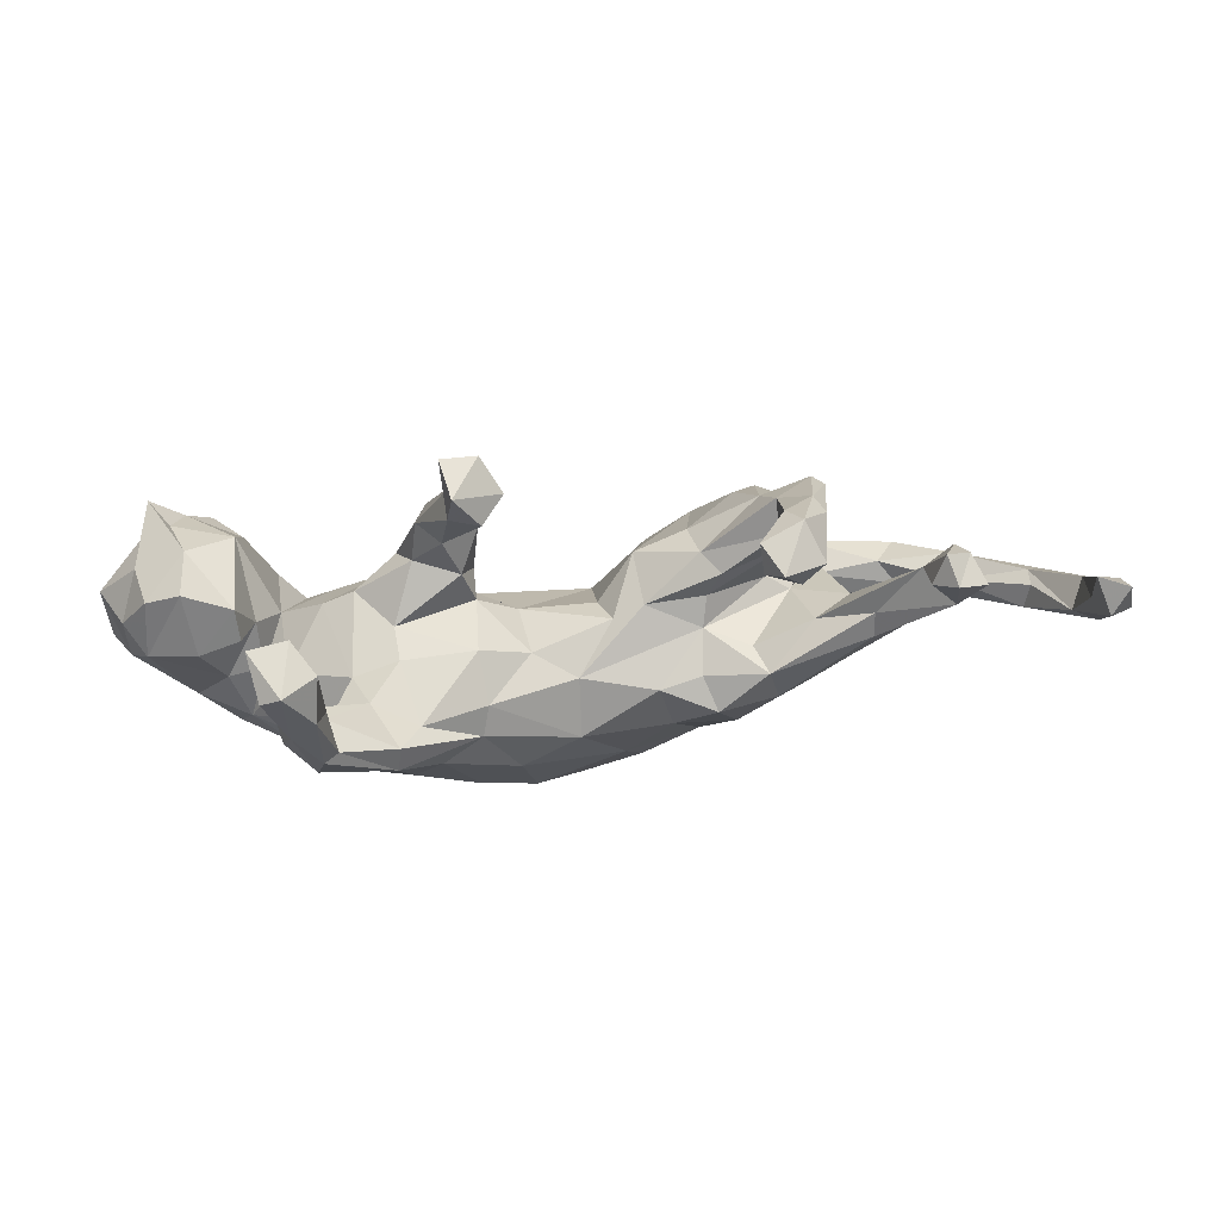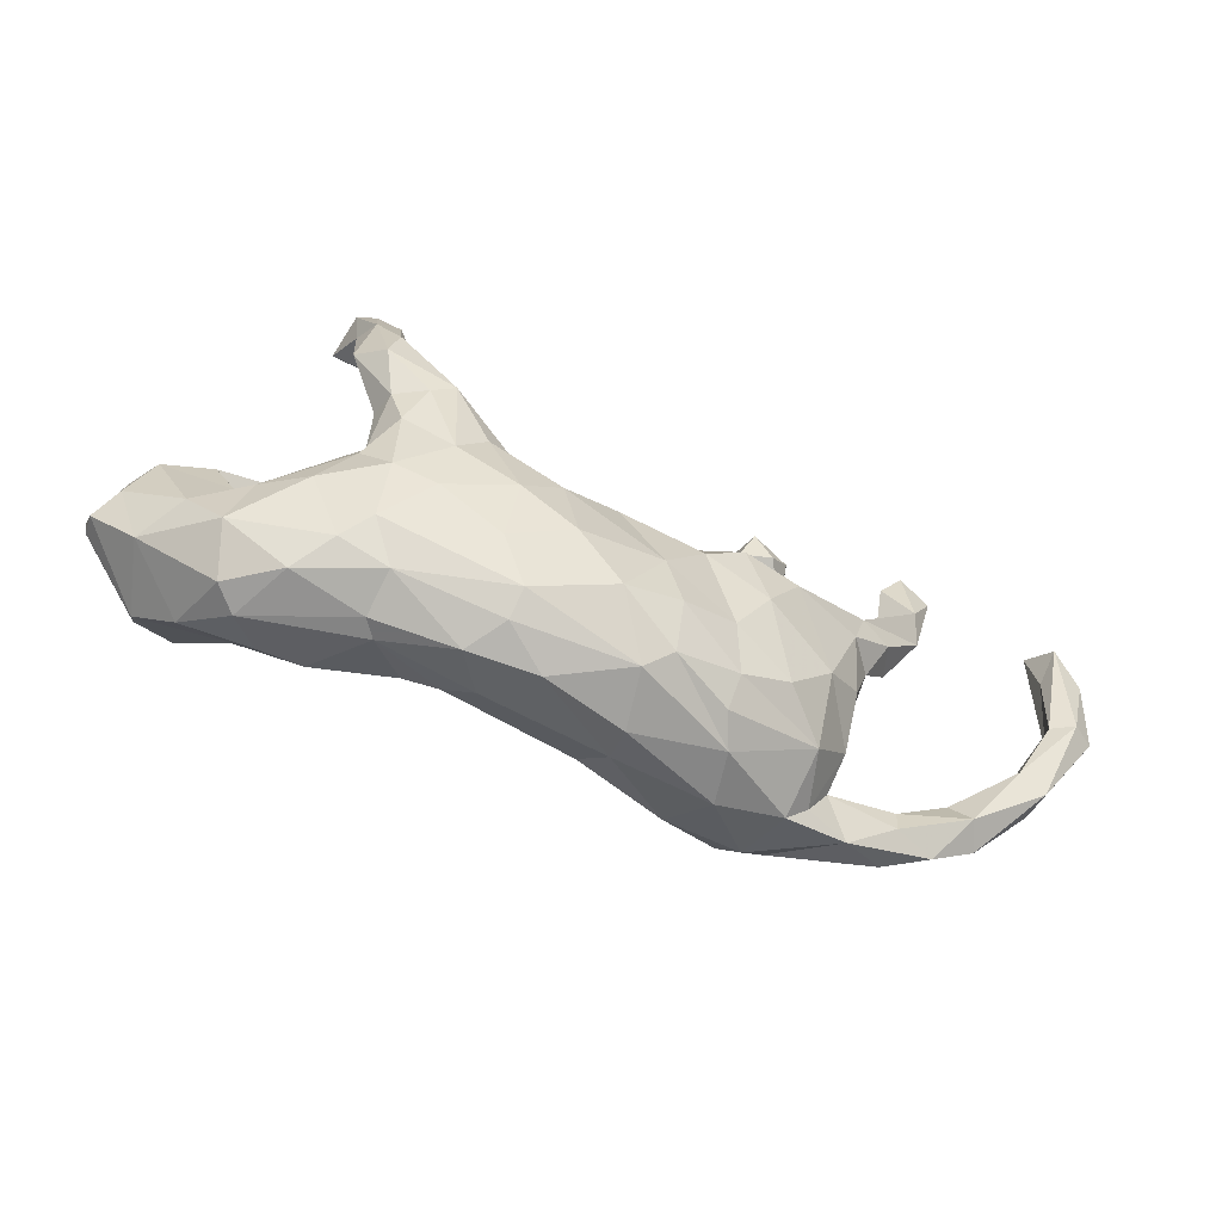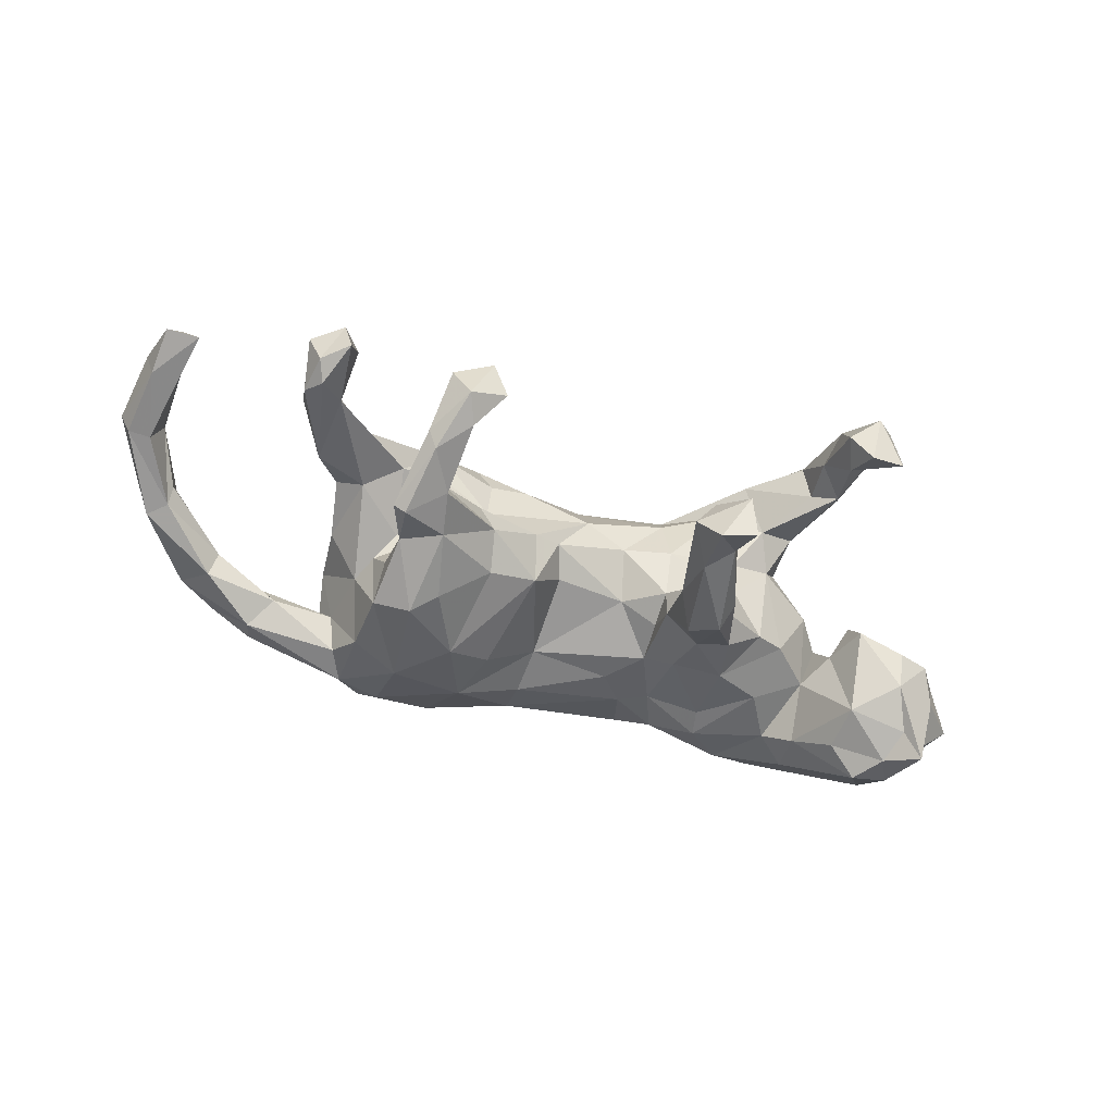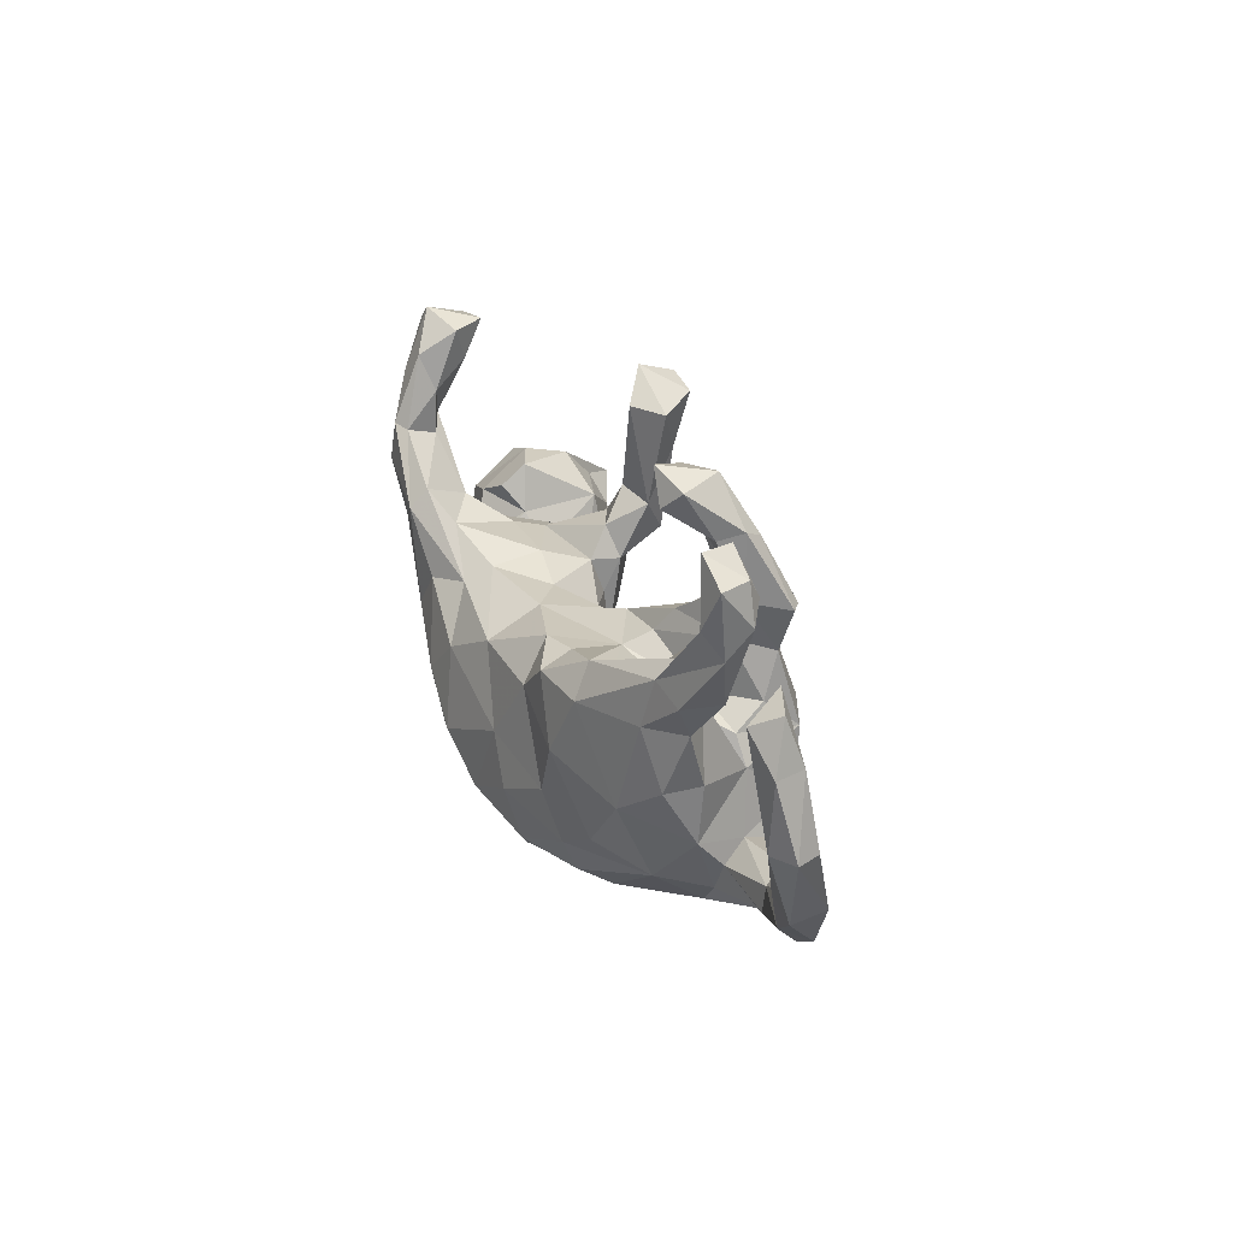
<metadata>
{"format":"obj","ext":"obj","renderer":"f3d","projection":"perspective","resolution":1024,"background":"white","views":[{"elev":79.5,"azim":-4.9,"up":"+Y"},{"elev":-57.7,"azim":-20.7,"up":"+Y"},{"elev":-49.6,"azim":157.6,"up":"+Z"},{"elev":21.5,"azim":70.1,"up":"+Y"}]}
</metadata>
<code>
v 0.7622 -0.06019 0.01836
v -0.3701 0.1614 0.149
v 0.3209 0.1167 0.1203
v -0.1855 -0.002913 -0.1076
v 0.2276 0.1474 -0.07618
v 0.08015 -0.3085 -0.01428
v -0.1145 0.1886 -0.1348
v 0.8705 0.1705 0.02468
v -0.121 0.1106 0.1317
v 0.4466 -0.187 -0.04614
v 0.4172 -0.1708 -0.1492
v 0.5712 -0.1613 -0.0588
v -0.284 -0.112 -0.09449
v 0.08239 -0.322 0.04408
v -0.5058 0.077 -0.1786
v 0.2296 -0.2203 0.1336
v -0.6439 0.1361 -0.07083
v 0.397 0.3814 0.005187
v 0.458 0.0633 0.092
v -0.1644 -0.1732 0.2072
v 0.3861 -0.2245 -0.1618
v 0.6694 -0.1271 -0.09599
v 0.3189 -0.1762 0.1192
v -0.5265 -0.2262 0.01981
v 0.2584 0.1541 -0.03734
v -0.4402 -0.07182 0.1438
v -0.2225 0.1481 -0.1014
v -0.5135 -0.0546 0.09041
v -0.4458 0.4518 0.07483
v -0.2662 -0.08478 0.2036
v -0.6631 0.1049 -0.1338
v -0.3753 0.06896 -0.06023
v 0.2389 -0.3035 0.05146
v 0.6342 -0.2211 -0.07998
v 0.6165 0.3292 -0.003873
v 0.05582 -0.09567 -0.08055
v 0.4642 -0.04537 0.05955
v 0.1687 -0.1877 -0.1478
v -0.2001 0.07412 0.2118
v -0.253 0.1357 0.05339
v 0.06168 0.04556 -0.0296
v -0.1411 -0.1583 -0.07136
v 0.327 0.1639 -0.1544
v 0.3088 -0.1344 -0.2019
v 0.2021 -0.2771 -0.1157
v 0.04879 -0.2521 -0.07378
v 0.2995 0.09983 0.07088
v 0.588 0.3657 0.05505
v 0.7069 -0.1816 -0.07294
v 0.08378 0.09421 0.007686
v -0.344 -0.1602 0.1663
v -0.3145 -0.2526 0.05419
v 0.3378 -0.2697 -0.1367
v -0.6529 0.05132 -0.203
v -0.4784 -0.155 -0.1222
v -0.4407 -0.2343 0.08246
v -0.3691 -0.2183 -0.08119
v 0.5996 0.2969 -0.0255
v -0.3461 0.446 0.1187
v -0.1337 -0.294 0.01382
v -0.3834 0.007163 0.1598
v -0.7339 0.03516 -0.1168
v -0.4206 0.4031 0.144
v -0.6227 -0.02488 -0.2258
v 0.4849 0.145 0.07989
v -0.1305 0.1243 0.04544
v -0.1291 -0.2827 0.1404
v 0.3612 0.3505 0.02717
v 0.7736 -0.04607 -0.04145
v 0.8694 0.247 0.05418
v -0.4013 0.2954 0.1391
v 0.8775 0.05019 0.004176
v -0.1101 0.2843 -0.1766
v 0.3688 0.4001 -0.05951
v 0.6587 -0.1177 -0.04788
v 0.1241 0.08272 -0.09912
v 0.1471 0.09158 0.128
v -0.3822 0.455 0.06476
v -0.1524 0.3402 -0.1161
v 0.5011 0.05797 0.03252
v -0.5857 0.1529 -0.07457
v -0.3878 -0.1974 0.1354
v -0.4295 0.4545 0.1548
v 0.3505 0.3186 -0.0392
v 0.3714 -0.2801 -0.04599
v 0.7727 -0.02798 -0.01168
v -0.6566 -0.1111 -0.02392
v -0.14 0.4195 -0.127
v -0.4197 -0.1109 -0.1072
v 0.02275 0.09233 0.09805
v -0.3041 -0.2263 0.1283
v 0.3338 0.02095 -0.2058
v -0.2999 0.1789 0.1226
v -0.503 0.1501 -0.04576
v 0.3348 0.04913 -0.04842
v -0.2936 -0.2557 0.02298
v 0.3455 0.3537 -0.08544
v 0.4866 0.1741 0.0478
v -0.5002 0.116 -0.002204
v 0.3944 -0.002593 -0.1856
v 0.3705 0.1421 -0.07905
v 0.8844 0.1655 0.0719
v 0.2168 0.09306 0.1112
v 0.3971 -0.09133 0.1061
v -0.1468 0.3321 -0.1683
v 0.6125 0.213 0.02827
v -0.6425 0.07378 -0.2509
v 0.2148 -0.133 0.1618
v 0.5747 0.3697 0.004059
v 0.8071 -0.08831 0.01087
v -0.1706 0.2078 -0.1108
v 0.3014 0.3955 -0.03021
v -0.3602 0.2705 0.1546
v -0.5462 -0.1542 0.08054
v 0.8032 -0.07712 -0.04697
v 0.4607 -0.1363 0.002238
v 0.5996 0.2579 0.06006
v -0.5911 0.0271 -0.233
v 0.3946 0.306 -0.1152
v -0.3027 0.1518 0.2235
v 0.3922 0.1215 -0.1483
v -0.151 -0.06383 0.232
v 0.4113 -0.2412 -0.04539
v -0.362 0.2949 0.2245
v 0.3983 0.1275 0.04061
v 0.3735 0.03094 -0.02805
v -0.6076 0.08366 -0.2041
v -0.3401 0.2862 0.2085
v 0.6217 0.2599 -0.01037
v 0.3097 -0.236 -0.1675
v 0.8144 0.2635 0.03641
v 0.428 0.1957 -0.1568
v 0.5554 0.2566 -0.002068
v -0.5724 0.08834 0.01151
v 0.8223 0.1723 0.05222
v -0.2984 -0.1605 -0.1013
v 0.08938 -0.08267 0.1976
v 0.3968 0.3049 -0.04504
v 0.2127 0.09268 -0.1267
v 0.3905 -0.2148 0.04647
v 0.6386 0.3249 0.04636
v 0.4315 -0.1538 -0.08428
v 0.8584 0.04987 0.06805
v 0.2377 0.07434 0.1683
v -0.7289 -0.03533 -0.05894
v -0.2504 0.09539 -0.1263
v 0.8178 0.04727 0.04854
v -0.06534 0.3514 -0.1464
v -0.3373 -0.0477 0.1923
v -0.252 0.01346 0.219
v -0.2314 -0.2122 -0.05518
v 0.4766 -0.03583 -0.000101
v 0.3482 0.2106 -0.08001
v 0.1156 -0.2633 0.162
v 0.5633 -0.2233 -0.1212
v -0.373 0.392 0.09719
v -0.1767 -0.2509 -0.02725
v -0.7283 -0.0224 -0.09964
v -0.04862 0.09391 0.05131
v -0.2098 0.2036 -0.148
v -0.2254 0.1536 0.1617
v 0.3462 0.2361 -0.1323
v 0.01926 0.04108 0.1845
v 0.07053 -0.2955 0.1411
v 0.3932 0.04471 -0.1268
v -0.3991 0.373 0.1944
v -0.0799 -0.002577 0.217
v 0.4899 -0.2426 -0.08243
v -0.5637 -0.1875 -0.09415
v -0.1014 0.3627 -0.09731
v 0.5527 0.1232 0.001373
v 0.2297 -0.05788 -0.1893
v 0.4074 0.1992 -0.171
v -0.5394 0.008747 0.03413
v 0.0177 -0.208 0.2095
v -0.1948 0.07684 -0.128
v -0.09129 -0.1045 -0.08044
v -0.1954 -0.1391 -0.0601
v -0.5044 -0.005253 -0.1957
v -0.1293 0.09411 -0.09246
v -0.3789 0.2294 0.2286
v -0.348 0.3457 0.1556
v -0.2755 0.007566 -0.1133
v -0.4247 0.2608 0.1851
v 0.2178 -0.2787 0.1045
v -0.321 0.09114 -0.07166
v -0.4494 0.003913 -0.06424
v 0.393 -0.107 -0.1813
v -0.1424 -0.03687 -0.07675
v -0.06495 0.04009 -0.03043
v -0.1342 0.08418 0.1759
v -0.4362 0.06774 0.04685
v 0.2336 0.1135 -0.01342
v -0.3648 -0.02913 -0.1015
v -0.193 0.17 -0.1847
v 0.4219 -0.04541 -0.08902
v 0.1666 0.02219 0.1724
v -0.6276 -0.1253 -0.149
v -0.259 0.1195 -0.00405
v -0.05911 -0.3153 0.08732
v 0.5333 0.1159 0.06318
v -0.5775 0.1405 -0.1486
v -0.6924 0.07456 -0.05426
v -0.1284 0.09796 -0.04016
v -0.2627 0.176 0.2295
v 0.6883 -0.1619 -0.02508
v -0.6565 0.0674 0.001728
v -0.3295 0.1267 0.07194
v 0.5753 -0.1834 -0.1349
v -0.1207 -0.2488 0.18
v -0.4803 0.01495 0.02527
v -0.3564 0.4081 0.1819
v -0.4819 0.06762 -0.03935
v -0.1325 0.03752 -0.06399
v 0.3317 0.4082 0.02591
v -0.3957 0.4788 0.1541
v -0.3569 0.1523 0.1956
v 0.134 0.1115 -0.00703
v 0.8372 0.2243 0.09259
v 0.2946 0.05757 -0.1887
v -0.06072 -0.1368 0.2325
v -0.3701 0.08145 0.1294
v -0.1486 0.1347 -0.1707
v 0.8392 0.05664 -0.003124
v -0.4597 -0.0697 -0.1433
v -0.1464 0.1494 -0.0721
v 0.1505 -0.08398 -0.1527
v 0.05309 -0.1827 -0.09737
v -0.09763 0.3791 -0.2004
v -0.4914 -0.2415 -0.01746
v 0.3353 0.0606 0.1484
v 0.306 0.3576 0.009818
v -0.3354 0.08108 0.1996
v 0.4017 0.2079 -0.08884
v 0.4611 0.09556 -0.000332
v -0.4459 -0.2218 -0.07379
v -0.2556 0.2082 0.2006
v -0.6964 -0.007501 -0.01803
v -0.1766 -0.2992 0.0796
v -0.1561 0.3994 -0.1947
v 0.4044 0.004664 -0.07848
v -0.5563 -0.02962 -0.2388
v 0.2729 -0.04062 0.1672
v 0.542 -0.1438 -0.09589
v 0.2241 0.09217 0.03417
v 0.8946 0.04661 0.04157
v 0.5533 0.3336 0.04095
v 0.1175 -0.1711 0.1923
v 0.4116 0.3178 -0.0856
v -0.6026 -0.07426 0.04336
v 0.2521 -0.3127 -0.03782
v 0.5667 -0.2056 -0.05549
f 199 66 204
f 39 167 191
f 99 213 94
f 202 17 81
f 90 163 77
f 159 204 66
f 160 146 27
f 199 226 27
f 27 226 111
f 163 90 9
f 90 159 9
f 159 66 9
f 146 186 27
f 27 186 199
f 191 163 9
f 66 199 40
f 9 66 161
f 199 208 40
f 199 186 208
f 191 9 161
f 66 40 161
f 40 208 93
f 208 222 2
f 134 99 94
f 120 233 150
f 217 233 120
f 222 233 217
f 222 217 2
f 207 134 81
f 81 134 94
f 246 72 8
f 102 143 246
f 246 8 102
f 96 230 57
f 96 239 52
f 151 96 57
f 157 96 151
f 157 60 96
f 60 239 96
f 239 200 67
f 60 200 239
f 6 200 60
f 200 164 67
f 60 157 46
f 14 200 6
f 200 14 164
f 164 33 154
f 154 33 185
f 46 6 60
f 164 14 33
f 14 251 33
f 45 46 38
f 45 6 46
f 251 6 45
f 6 251 14
f 33 85 140
f 53 251 45
f 251 53 85
f 33 251 85
f 53 45 130
f 94 15 202
f 15 127 202
f 213 15 94
f 32 192 208
f 186 32 208
f 167 163 191
f 137 197 163
f 195 146 160
f 176 146 195
f 183 146 176
f 180 176 223
f 190 204 159
f 204 214 180
f 190 214 204
f 163 197 77
f 223 176 195
f 50 190 159
f 41 190 50
f 197 243 144
f 243 104 231
f 104 19 231
f 126 95 245
f 104 37 19
f 172 139 220
f 95 241 165
f 241 95 126
f 196 241 126
f 235 196 126
f 19 37 80
f 80 152 235
f 152 196 235
f 127 107 202
f 32 187 192
f 167 137 163
f 180 4 176
f 57 136 151
f 138 249 18
f 170 148 88
f 109 247 48
f 35 109 48
f 249 119 74
f 18 249 74
f 74 119 97
f 84 138 68
f 68 138 18
f 97 84 112
f 84 232 112
f 232 84 68
f 232 68 215
f 68 18 215
f 112 232 215
f 148 229 88
f 229 240 88
f 79 88 240
f 212 182 59
f 182 71 156
f 156 71 63
f 182 156 59
f 156 78 59
f 156 63 29
f 166 124 212
f 63 166 83
f 18 74 215
f 97 112 74
f 112 215 74
f 212 59 216
f 156 29 78
f 59 78 216
f 78 29 216
f 166 212 216
f 83 166 216
f 29 63 83
f 29 83 216
f 210 67 164
f 164 175 210
f 178 151 136
f 42 151 178
f 157 151 42
f 164 154 175
f 46 157 42
f 154 185 16
f 228 46 42
f 38 46 228
f 16 140 23
f 185 140 16
f 44 130 38
f 130 45 38
f 123 168 10
f 140 85 123
f 85 53 168
f 85 168 123
f 53 130 21
f 21 168 53
f 155 21 209
f 168 21 155
f 168 155 34
f 155 209 34
f 24 230 56
f 236 230 169
f 230 236 57
f 230 52 56
f 52 91 56
f 52 230 96
f 185 33 140
f 211 187 213
f 187 211 192
f 64 54 107
f 107 127 118
f 118 127 15
f 187 15 213
f 221 167 122
f 179 118 15
f 183 32 186
f 194 32 183
f 221 137 167
f 146 183 186
f 4 183 176
f 214 189 180
f 189 4 180
f 189 214 190
f 137 108 197
f 41 36 190
f 36 189 190
f 108 243 197
f 76 36 41
f 37 152 80
f 92 220 43
f 100 121 165
f 241 100 165
f 92 121 100
f 1 147 86
f 193 101 25
f 144 231 3
f 40 93 161
f 150 39 205
f 120 150 205
f 143 102 219
f 147 143 219
f 135 147 219
f 121 173 132
f 121 132 234
f 201 171 106
f 65 201 106
f 171 235 133
f 235 125 133
f 101 121 234
f 173 43 162
f 19 201 65
f 101 234 153
f 5 25 153
f 43 5 162
f 5 153 162
f 125 3 98
f 25 101 153
f 231 65 3
f 3 65 98
f 125 47 3
f 7 223 73
f 223 195 73
f 73 195 105
f 195 160 105
f 27 111 160
f 161 93 237
f 39 191 205
f 205 191 237
f 191 161 237
f 208 2 93
f 181 217 120
f 184 2 217
f 1 143 147
f 1 110 143
f 69 86 147
f 224 69 147
f 72 115 69
f 246 115 72
f 62 145 238
f 238 203 62
f 203 238 207
f 207 174 134
f 62 203 31
f 54 62 31
f 174 213 134
f 174 211 213
f 174 28 211
f 26 61 28
f 26 149 61
f 30 150 149
f 30 122 150
f 107 31 202
f 54 31 107
f 250 174 207
f 23 104 243
f 172 227 76
f 172 76 139
f 116 152 37
f 92 172 220
f 196 100 241
f 188 100 196
f 75 1 86
f 69 75 86
f 110 115 246
f 62 158 145
f 87 238 145
f 238 250 207
f 238 87 250
f 250 28 174
f 114 26 28
f 54 158 62
f 64 158 54
f 26 51 149
f 51 30 149
f 20 122 30
f 20 221 122
f 206 110 1
f 250 114 28
f 140 123 116
f 172 38 227
f 44 38 172
f 116 123 10
f 21 44 188
f 171 129 106
f 184 217 181
f 2 184 71
f 102 8 70
f 8 224 131
f 224 135 131
f 129 171 58
f 132 173 119
f 65 106 117
f 171 133 58
f 65 117 98
f 133 125 98
f 119 173 162
f 162 153 84
f 7 73 148
f 148 73 229
f 73 105 229
f 111 7 170
f 7 148 170
f 111 170 79
f 160 111 79
f 105 160 79
f 205 237 128
f 237 93 113
f 237 113 128
f 93 71 113
f 181 120 205
f 124 181 205
f 205 128 124
f 93 2 71
f 102 70 219
f 8 131 70
f 11 21 188
f 142 11 188
f 142 12 244
f 11 142 244
f 116 10 142
f 142 10 12
f 10 252 12
f 209 11 244
f 34 206 252
f 209 244 22
f 34 209 49
f 206 34 49
f 24 114 87
f 24 56 114
f 114 56 82
f 169 87 198
f 169 24 87
f 56 91 82
f 51 210 20
f 91 210 51
f 82 91 51
f 91 67 210
f 239 67 91
f 52 239 91
f 55 198 242
f 55 169 198
f 57 55 89
f 57 236 55
f 236 169 55
f 136 57 89
f 21 130 44
f 10 168 252
f 209 21 11
f 168 34 252
f 230 24 169
f 95 101 193
f 235 126 125
f 19 80 201
f 121 43 173
f 121 92 43
f 165 121 101
f 80 171 201
f 171 80 235
f 147 135 224
f 72 224 8
f 72 69 224
f 31 203 17
f 81 17 207
f 203 207 17
f 192 28 222
f 211 28 192
f 222 61 233
f 28 61 222
f 61 149 233
f 233 149 150
f 202 31 17
f 202 81 94
f 134 213 99
f 192 222 208
f 150 122 39
f 122 167 39
f 95 165 101
f 143 110 246
f 225 15 187
f 89 225 187
f 194 89 187
f 179 242 118
f 242 64 118
f 136 13 178
f 227 38 36
f 38 228 36
f 16 23 108
f 228 42 177
f 228 177 36
f 154 16 248
f 16 108 248
f 42 178 177
f 175 154 248
f 137 175 248
f 178 13 4
f 136 89 194
f 13 136 194
f 20 175 221
f 210 175 20
f 55 225 89
f 55 242 225
f 242 198 64
f 51 20 30
f 198 87 145
f 198 145 158
f 64 198 158
f 82 51 26
f 114 82 26
f 87 114 250
f 49 115 110
f 115 49 22
f 225 242 179
f 225 179 15
f 194 187 32
f 221 175 137
f 183 13 194
f 4 13 183
f 177 178 189
f 248 108 137
f 36 177 189
f 108 23 243
f 36 76 227
f 140 104 23
f 116 37 104
f 140 116 104
f 44 172 92
f 44 92 100
f 100 188 44
f 142 188 196
f 116 142 196
f 116 196 152
f 22 244 75
f 12 206 75
f 244 12 75
f 22 75 69
f 75 206 1
f 206 49 110
f 49 209 22
f 115 22 69
f 178 4 189
f 12 252 206
f 247 117 48
f 109 133 247
f 58 133 109
f 48 141 35
f 58 109 35
f 117 141 48
f 70 131 219
f 71 184 63
f 184 166 63
f 212 128 182
f 128 212 124
f 181 124 166
f 128 113 182
f 184 181 166
f 113 71 182
f 240 105 79
f 79 170 88
f 105 240 229
f 97 162 84
f 119 162 97
f 132 119 249
f 234 249 138
f 234 132 249
f 133 117 247
f 98 117 133
f 129 58 35
f 141 129 35
f 106 141 117
f 106 129 141
f 135 219 131
f 234 138 84
f 153 234 84
f 226 7 111
f 199 204 226
f 204 180 226
f 245 95 193
f 144 243 231
f 220 139 43
f 43 139 5
f 126 47 125
f 5 139 76
f 19 65 231
f 47 126 245
f 218 193 25
f 76 50 218
f 5 76 218
f 5 218 25
f 41 50 76
f 245 103 3
f 47 245 3
f 245 77 103
f 245 193 218
f 218 90 245
f 197 144 77
f 103 144 3
f 103 77 144
f 90 77 245
f 90 218 50
f 50 159 90
f 180 223 7
f 180 7 226
f 118 64 107

</code>
